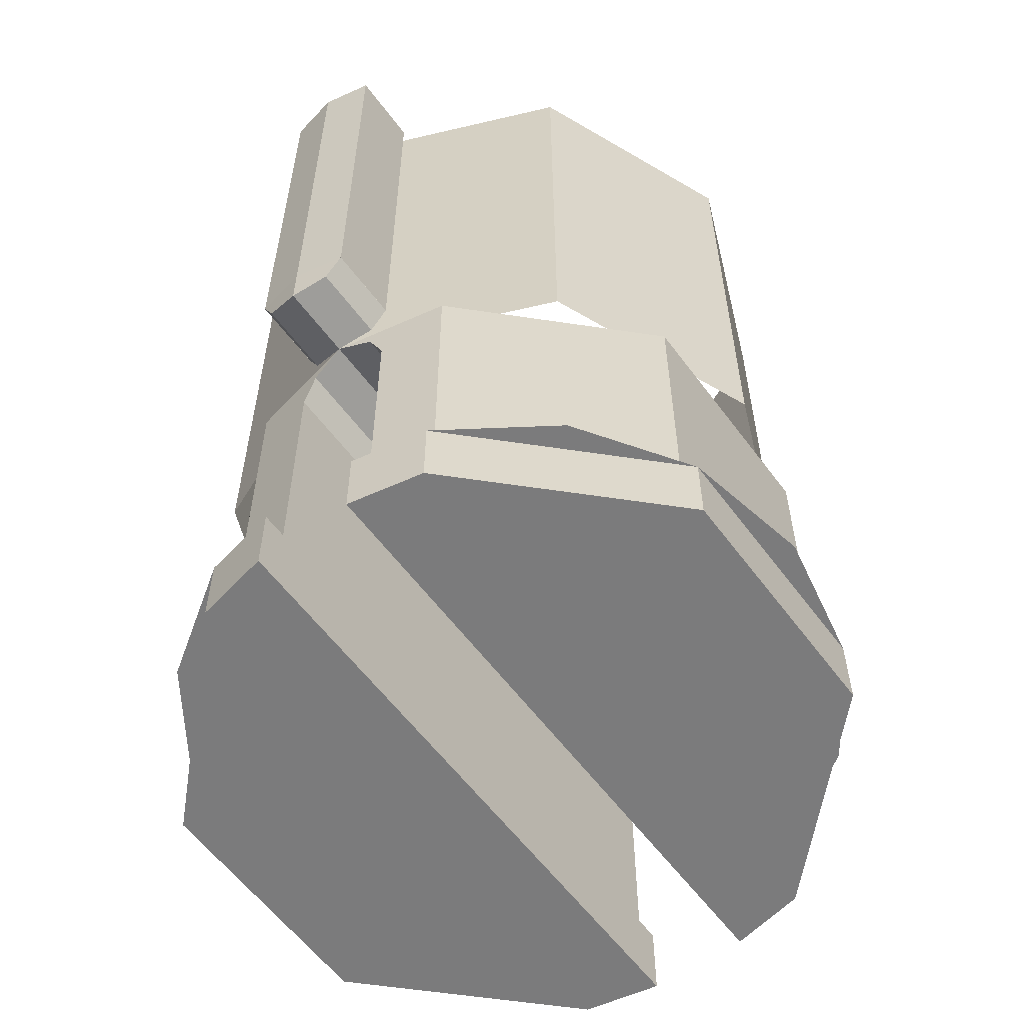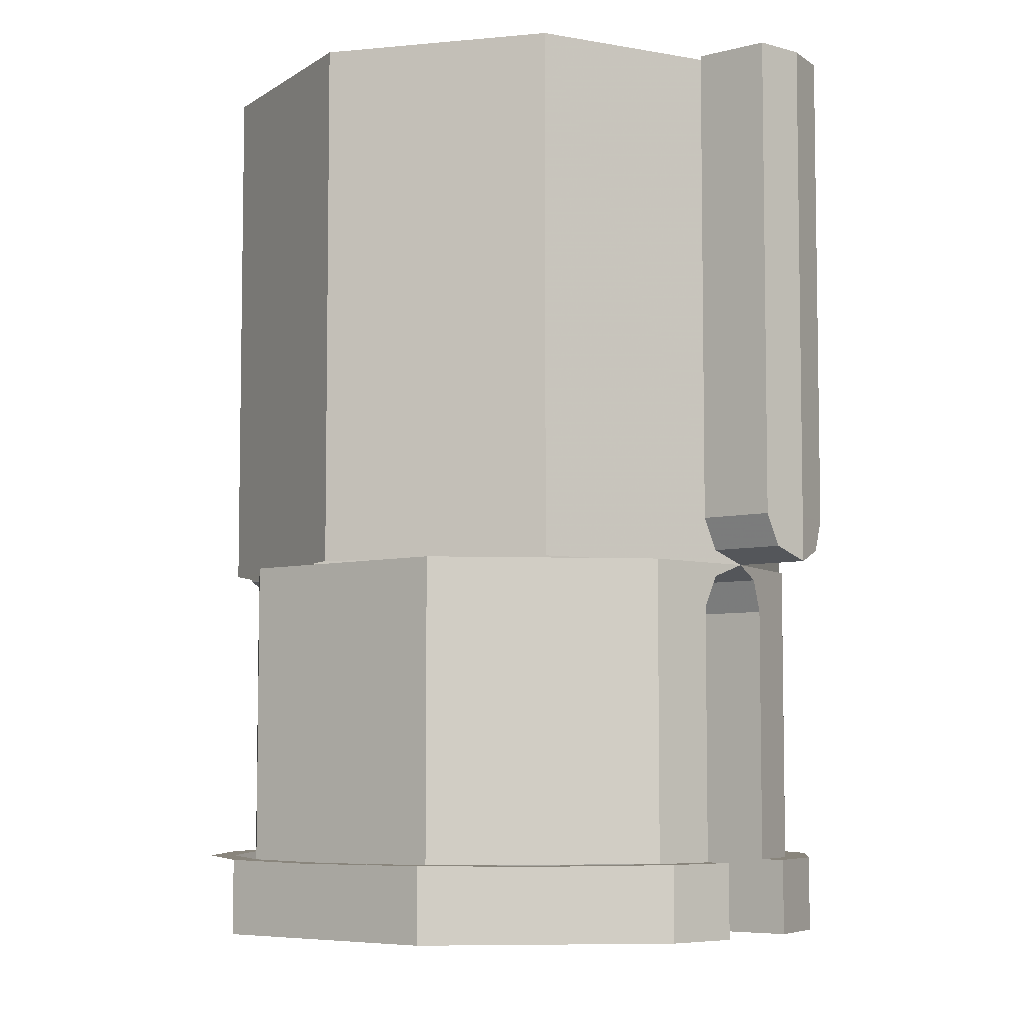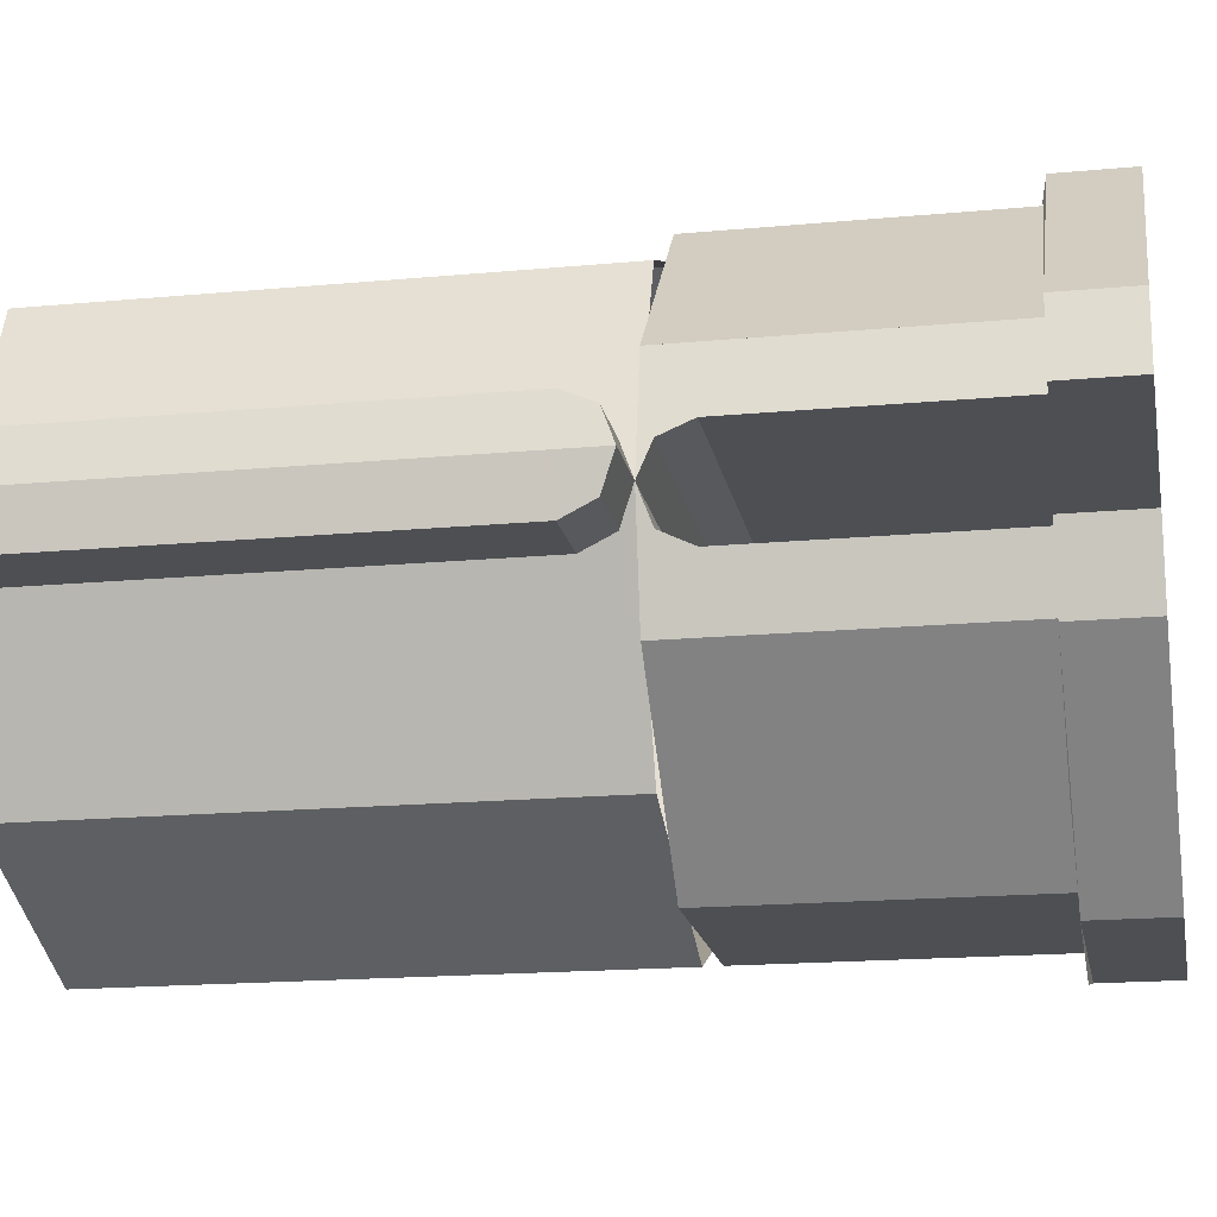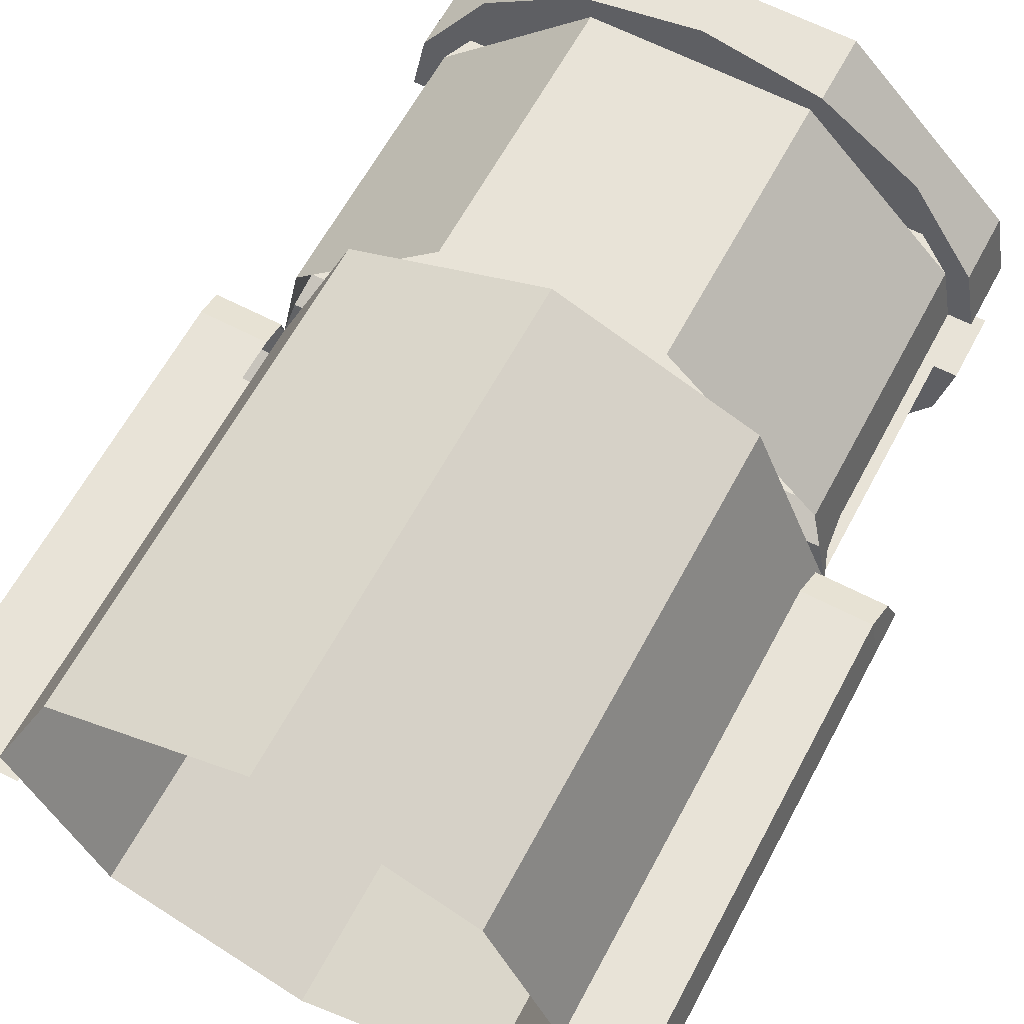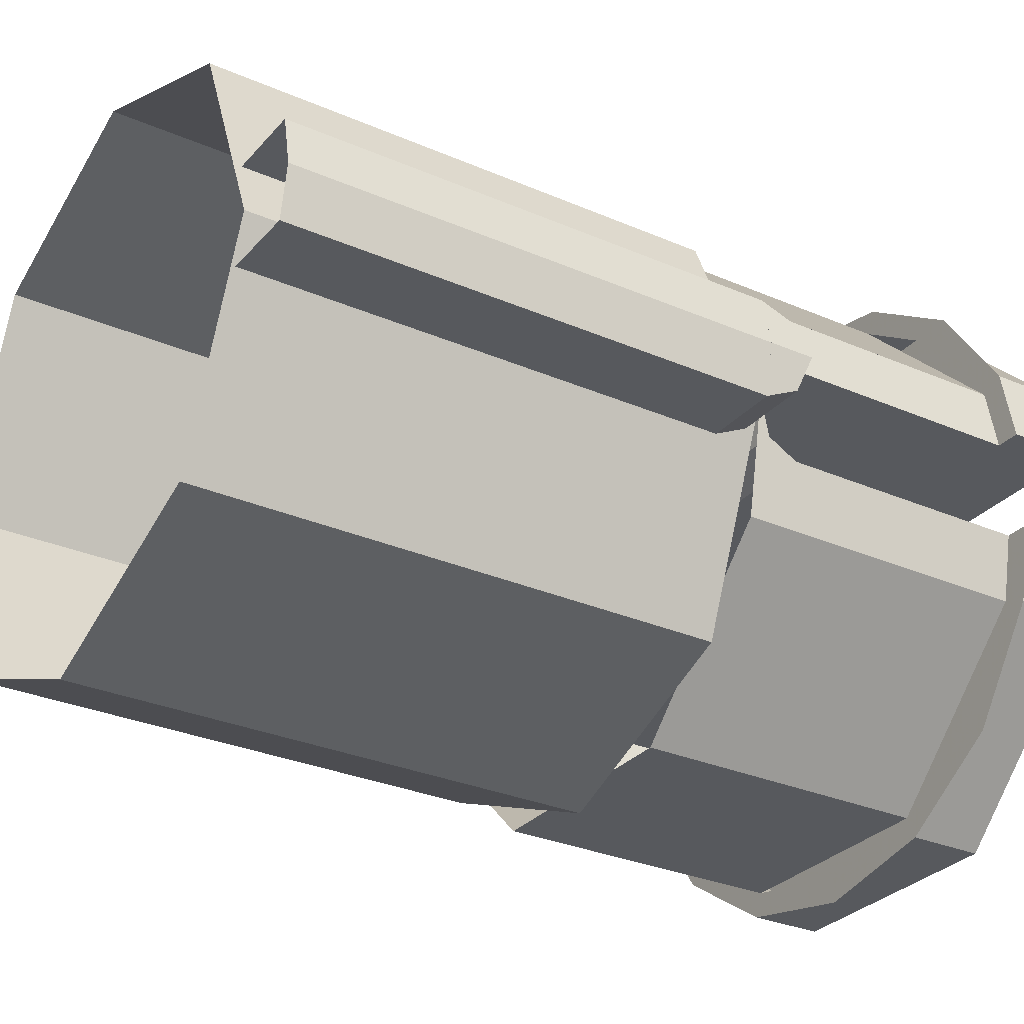
<metadata>
{"format":"obj","ext":"obj","renderer":"f3d","projection":"perspective","resolution":1024,"background":"white","views":[{"elev":-58.5,"azim":126.2,"up":"+Y"},{"elev":-6.2,"azim":-141.3,"up":"+Y"},{"elev":-17.5,"azim":-79.5,"up":"+Z"},{"elev":62.4,"azim":-152.0,"up":"+Z"},{"elev":-29.7,"azim":-122.6,"up":"+Z"}]}
</metadata>
<code>
v 0.1934 -0.35 0.03333
v 0.1848 -0.35 0.07653
v 0.1848 -0.55 0.07653
v 0.1934 -0.55 0.03333
v -0.1848 -0.35 0.07653
v -0.1934 -0.35 0.03333
v -0.1934 -0.55 0.03333
v -0.1848 -0.55 0.07653
v -0.1934 -0.35 -0.03333
v -0.1848 -0.35 -0.07653
v -0.1848 -0.55 -0.07653
v -0.1934 -0.55 -0.03333
v 0.1848 -0.35 -0.07653
v 0.1934 -0.35 -0.03333
v 0.1934 -0.55 -0.03333
v 0.1848 -0.55 -0.07653
v 0.1934 -0.55 0.03333
v 0.1848 -0.55 0.07653
v 0.2002 -0.55 0.08293
v 0.21 -0.55 0.03333
v -0.1848 -0.55 0.07653
v -0.1934 -0.55 0.03333
v -0.21 -0.55 0.03333
v -0.2002 -0.55 0.08293
v -0.1934 -0.55 -0.03333
v -0.1848 -0.55 -0.07653
v -0.2002 -0.55 -0.08293
v -0.21 -0.55 -0.03333
v 0.1848 -0.55 -0.07653
v 0.1934 -0.55 -0.03333
v 0.21 -0.55 -0.03333
v 0.2002 -0.55 -0.08293
v 0.21 -0.55 0.03333
v 0.2002 -0.55 0.08293
v 0.2002 -0.6 0.08293
v 0.21 -0.6 0.03333
v -0.2002 -0.55 0.08293
v -0.21 -0.55 0.03333
v -0.21 -0.6 0.03333
v -0.2002 -0.6 0.08293
v -0.21 -0.55 -0.03333
v -0.2002 -0.55 -0.08293
v -0.2002 -0.6 -0.08293
v -0.21 -0.6 -0.03333
v 0.2002 -0.55 -0.08293
v 0.21 -0.55 -0.03333
v 0.21 -0.6 -0.03333
v 0.2002 -0.6 -0.08293
v -0.2002 -0.6 0.08293
v -0.21 -0.6 0.03333
v 0.21 -0.6 0.03333
v 0.2002 -0.6 0.08293
v 0.21 -0.6 0.03333
v -0.21 -0.6 0.03333
v -0.21 -0.55 0.03333
v 0.21 -0.55 0.03333
v 0.1934 -0.55 0.03333
v -0.1934 -0.55 0.03333
v -0.1934 -0.38 0.03333
v 0.1934 -0.38 0.03333
v -0.1934 -0.38 -0.03333
v -0.1934 -0.55 -0.03333
v 0.1934 -0.55 -0.03333
v 0.1934 -0.38 -0.03333
v -0.21 -0.55 -0.03333
v -0.21 -0.6 -0.03333
v 0.21 -0.6 -0.03333
v 0.21 -0.55 -0.03333
v -0.21 -0.6 -0.03333
v -0.2002 -0.6 -0.08293
v 0.2002 -0.6 -0.08293
v 0.21 -0.6 -0.03333
v 0.1414 0 0.1414
v 0.2 0 0
v 0.2 -0.35 0
v 0.1414 -0.35 0.1414
v 0 0 0.2
v 0.1414 0 0.1414
v 0.1414 -0.35 0.1414
v 0 -0.35 0.2
v -0.1414 0 0.1414
v 0 0 0.2
v 0 -0.35 0.2
v -0.1414 -0.35 0.1414
v -0.2 0 0
v -0.1414 0 0.1414
v -0.1414 -0.35 0.1414
v -0.2 -0.35 0
v -0.1414 0 -0.1414
v -0.2 0 0
v -0.2 -0.35 0
v -0.1414 -0.35 -0.1414
v 0 0 -0.2
v -0.1414 0 -0.1414
v -0.1414 -0.35 -0.1414
v 0 -0.35 -0.2
v 0.1414 0 -0.1414
v 0 0 -0.2
v 0 -0.35 -0.2
v 0.1414 -0.35 -0.1414
v 0.2 0 0
v 0.1414 0 -0.1414
v 0.1414 -0.35 -0.1414
v 0.2 -0.35 0
v -0.07654 -0.55 -0.1848
v -0.1848 -0.55 -0.07654
v -0.1848 -0.35 -0.07654
v -0.07654 -0.35 -0.1848
v 0.07654 -0.55 -0.1848
v -0.07654 -0.55 -0.1848
v -0.07654 -0.35 -0.1848
v 0.07654 -0.35 -0.1848
v 0.1848 -0.55 -0.07654
v 0.07654 -0.55 -0.1848
v 0.07654 -0.35 -0.1848
v 0.1848 -0.35 -0.07654
v 0.07654 -0.55 0.1848
v 0.1848 -0.55 0.07654
v 0.1848 -0.35 0.07654
v 0.07654 -0.35 0.1848
v -0.07654 -0.55 0.1848
v 0.07654 -0.55 0.1848
v 0.07654 -0.35 0.1848
v -0.07654 -0.35 0.1848
v -0.1848 -0.55 0.07654
v -0.07654 -0.55 0.1848
v -0.07654 -0.35 0.1848
v -0.1848 -0.35 0.07654
v 0.08291 -0.6 0.2002
v 0.2002 -0.6 0.08292
v 0.2002 -0.55 0.08292
v 0.08291 -0.55 0.2002
v -0.08292 -0.6 0.2002
v 0.08291 -0.6 0.2002
v 0.08291 -0.55 0.2002
v -0.08292 -0.55 0.2002
v -0.2002 -0.6 0.08291
v -0.08292 -0.6 0.2002
v -0.08292 -0.55 0.2002
v -0.2002 -0.55 0.08291
v -0.08291 -0.6 -0.2002
v -0.2002 -0.6 -0.08292
v -0.2002 -0.55 -0.08292
v -0.08291 -0.55 -0.2002
v 0.08292 -0.6 -0.2002
v -0.08291 -0.6 -0.2002
v -0.08291 -0.55 -0.2002
v 0.08292 -0.55 -0.2002
v 0.2002 -0.6 -0.08291
v 0.08292 -0.6 -0.2002
v 0.08292 -0.55 -0.2002
v 0.2002 -0.55 -0.08291
v 0.2002 -0.55 0.08292
v 0.1532 -0.55 0.1532
v 0.1414 -0.55 0.1414
v 0.1848 -0.55 0.07654
v 0.1532 -0.55 0.1532
v 0.08291 -0.55 0.2002
v 0.07654 -0.55 0.1848
v 0.1414 -0.55 0.1414
v 0.08291 -0.55 0.2002
v 2e-06 -0.55 0.2167
v 2e-06 -0.55 0.2
v 0.07654 -0.55 0.1848
v 2e-06 -0.55 0.2167
v -0.08292 -0.55 0.2002
v -0.07654 -0.55 0.1848
v 2e-06 -0.55 0.2
v -0.08292 -0.55 0.2002
v -0.1532 -0.55 0.1532
v -0.1414 -0.55 0.1414
v -0.07654 -0.55 0.1848
v -0.1532 -0.55 0.1532
v -0.2002 -0.55 0.08291
v -0.1848 -0.55 0.07654
v -0.1414 -0.55 0.1414
v -0.2002 -0.55 -0.08292
v -0.1532 -0.55 -0.1532
v -0.1414 -0.55 -0.1414
v -0.1848 -0.55 -0.07654
v -0.1532 -0.55 -0.1532
v -0.08291 -0.55 -0.2002
v -0.07654 -0.55 -0.1848
v -0.1414 -0.55 -0.1414
v -0.08291 -0.55 -0.2002
v -2e-06 -0.55 -0.2167
v -2e-06 -0.55 -0.2
v -0.07654 -0.55 -0.1848
v -2e-06 -0.55 -0.2167
v 0.08292 -0.55 -0.2002
v 0.07654 -0.55 -0.1848
v -2e-06 -0.55 -0.2
v 0.08292 -0.55 -0.2002
v 0.1532 -0.55 -0.1532
v 0.1414 -0.55 -0.1414
v 0.07654 -0.55 -0.1848
v 0.1532 -0.55 -0.1532
v 0.2002 -0.55 -0.08291
v 0.1848 -0.55 -0.07654
v 0.1414 -0.55 -0.1414
v 0.08291 -0.6 0.2002
v -0.08292 -0.6 0.2002
v -0.2002 -0.6 0.08291
v 0.2002 -0.6 0.08292
v -0.08291 -0.6 -0.2002
v 0.08292 -0.6 -0.2002
v 0.2002 -0.6 -0.08291
v -0.2002 -0.6 -0.08292
v -0.1934 -0.35 0.03333
v -0.1953 -0.3588 0.02357
v -0.2 -0.35 0
v -0.1934 -0.35 0.03333
v -0.1934 -0.38 0.03333
v -0.1953 -0.3588 0.02357
v -0.1934 -0.35 -0.03333
v -0.1953 -0.3588 -0.02357
v -0.2 -0.35 0
v -0.1934 -0.35 -0.03333
v -0.1934 -0.38 -0.03333
v -0.1953 -0.3588 -0.02357
v 0.1934 -0.35 -0.03333
v 0.1953 -0.3588 -0.02357
v 0.2 -0.35 0
v 0.1934 -0.35 -0.03333
v 0.1934 -0.38 -0.03333
v 0.1953 -0.3588 -0.02357
v 0.1934 -0.35 0.03333
v 0.1953 -0.3588 0.02357
v 0.2 -0.35 0
v 0.1934 -0.35 0.03333
v 0.1934 -0.38 0.03333
v 0.1953 -0.3588 0.02357
v -0.1953 -0.3588 0.02357
v -0.2 -0.35 0
v 0 -0.35 0
v 0.00469 -0.3588 0.02357
v -0.1934 -0.38 0.03333
v -0.1953 -0.3588 0.02357
v 0.00469 -0.3588 0.02357
v 0.006633 -0.38 0.03333
v -0.1953 -0.3588 -0.02357
v -0.2 -0.35 0
v 0 -0.35 0
v 0.00469 -0.3588 -0.02357
v -0.1934 -0.38 -0.03333
v -0.1953 -0.3588 -0.02357
v 0.00469 -0.3588 -0.02357
v 0.006633 -0.38 -0.03333
v 0.1953 -0.3588 -0.02357
v 0.2 -0.35 0
v 0 -0.35 0
v -0.00469 -0.3588 -0.02357
v 0.1934 -0.38 -0.03333
v 0.1953 -0.3588 -0.02357
v -0.00469 -0.3588 -0.02357
v -0.006633 -0.38 -0.03333
v 0.1953 -0.3588 0.02357
v 0.2 -0.35 0
v 0 -0.35 0
v -0.00469 -0.3588 0.02357
v 0.1934 -0.38 0.03333
v 0.1953 -0.3588 0.02357
v -0.00469 -0.3588 0.02357
v -0.006633 -0.38 0.03333
v 0.2434 0 0.03335
v 0.2434 -0.32 0.03335
v 0.2499 -0.32 0
v 0.2499 0 0
v 0.2499 0 0
v 0.2499 -0.32 0
v 0.2434 -0.32 -0.03335
v 0.2434 0 -0.03335
v 0.2434 0 -0.03335
v 0.2434 -0.32 -0.03335
v 0.1934 -0.32 -0.03335
v 0.1934 0 -0.03335
v 0.1934 0 0.03335
v 0.1934 -0.32 0.03335
v 0.2434 -0.32 0.03335
v 0.2434 0 0.03335
v 0.2453 -0.3412 0.02357
v 0.25 -0.35 0
v 0.2 -0.35 0
v 0.1953 -0.3412 0.02357
v 0.2434 -0.32 0.03333
v 0.2453 -0.3412 0.02357
v 0.1953 -0.3412 0.02357
v 0.1934 -0.32 0.03333
v 0.25 -0.32 0
v 0.25 -0.35 0
v 0.2453 -0.3412 0.02357
v 0.25 -0.32 0
v 0.2453 -0.3412 0.02357
v 0.2434 -0.32 0.03333
v 0.2453 -0.3412 -0.02357
v 0.25 -0.35 0
v 0.2 -0.35 0
v 0.1953 -0.3412 -0.02357
v 0.2434 -0.32 -0.03333
v 0.2453 -0.3412 -0.02357
v 0.1953 -0.3412 -0.02357
v 0.1934 -0.32 -0.03333
v 0.25 -0.32 0
v 0.25 -0.35 0
v 0.2453 -0.3412 -0.02357
v 0.25 -0.32 0
v 0.2453 -0.3412 -0.02357
v 0.2434 -0.32 -0.03333
v -0.2434 0 -0.03335
v -0.2434 -0.32 -0.03335
v -0.2499 -0.32 0
v -0.2499 0 0
v -0.2499 0 0
v -0.2499 -0.32 0
v -0.2434 -0.32 0.03335
v -0.2434 0 0.03335
v -0.2434 0 0.03335
v -0.2434 -0.32 0.03335
v -0.1934 -0.32 0.03335
v -0.1934 0 0.03335
v -0.1934 0 -0.03335
v -0.1934 -0.32 -0.03335
v -0.2434 -0.32 -0.03335
v -0.2434 0 -0.03335
v -0.2453 -0.3412 -0.02357
v -0.25 -0.35 0
v -0.2 -0.35 0
v -0.1953 -0.3412 -0.02357
v -0.2434 -0.32 -0.03333
v -0.2453 -0.3412 -0.02357
v -0.1953 -0.3412 -0.02357
v -0.1934 -0.32 -0.03333
v -0.25 -0.32 0
v -0.25 -0.35 0
v -0.2453 -0.3412 -0.02357
v -0.25 -0.32 0
v -0.2453 -0.3412 -0.02357
v -0.2434 -0.32 -0.03333
v -0.2453 -0.3412 0.02357
v -0.25 -0.35 0
v -0.2 -0.35 0
v -0.1953 -0.3412 0.02357
v -0.2434 -0.32 0.03333
v -0.2453 -0.3412 0.02357
v -0.1953 -0.3412 0.02357
v -0.1934 -0.32 0.03333
v -0.25 -0.32 0
v -0.25 -0.35 0
v -0.2453 -0.3412 0.02357
v -0.25 -0.32 0
v -0.2453 -0.3412 0.02357
v -0.2434 -0.32 0.03333
g mesh53004
f 1 2 3
f 3 4 1
f 5 6 7
f 7 8 5
f 9 10 11
f 11 12 9
f 13 14 15
f 15 16 13
f 17 18 19
f 19 20 17
f 21 22 23
f 23 24 21
f 25 26 27
f 27 28 25
f 29 30 31
f 31 32 29
f 33 34 35
f 35 36 33
f 37 38 39
f 39 40 37
f 41 42 43
f 43 44 41
f 45 46 47
f 47 48 45
f 49 50 51
f 51 52 49
f 53 54 55
f 55 56 53
f 57 58 59
f 59 60 57
f 61 62 63
f 63 64 61
f 65 66 67
f 67 68 65
f 69 70 71
f 71 72 69
g mesh53005
f 73 75 74
f 75 73 76
f 77 79 78
f 79 77 80
f 81 83 82
f 83 81 84
f 85 87 86
f 87 85 88
f 89 91 90
f 91 89 92
f 93 95 94
f 95 93 96
f 97 99 98
f 99 97 100
f 101 103 102
f 103 101 104
g mesh53007
f 105 106 107
f 107 108 105
f 109 110 111
f 111 112 109
f 113 114 115
f 115 116 113
g mesh53009
f 117 118 119
f 119 120 117
f 121 122 123
f 123 124 121
f 125 126 127
f 127 128 125
g mesh53011
f 129 130 131
f 131 132 129
f 133 134 135
f 135 136 133
f 137 138 139
f 139 140 137
g mesh53013
f 141 142 143
f 143 144 141
f 145 146 147
f 147 148 145
f 149 150 151
f 151 152 149
g mesh53015
f 153 155 154
f 155 153 156
f 157 159 158
f 159 157 160
f 161 163 162
f 163 161 164
f 165 167 166
f 167 165 168
f 169 171 170
f 171 169 172
f 173 175 174
f 175 173 176
g mesh53017
f 177 179 178
f 179 177 180
f 181 183 182
f 183 181 184
f 185 187 186
f 187 185 188
f 189 191 190
f 191 189 192
f 193 195 194
f 195 193 196
f 197 199 198
f 199 197 200
g mesh53019
f 201 202 203
f 203 204 201
g mesh53021
f 205 206 207
f 207 208 205
g mesh53033
f 209 211 210
f 212 214 213
g mesh53035
f 215 216 217
f 218 219 220
g mesh53037
f 221 223 222
f 224 226 225
g mesh53039
f 227 228 229
f 230 231 232
g mesh53041
f 233 234 235
f 235 236 233
f 237 238 239
f 239 240 237
g mesh53043
f 241 243 242
f 243 241 244
f 245 247 246
f 247 245 248
g mesh53045
f 249 250 251
f 251 252 249
f 253 254 255
f 255 256 253
g mesh53047
f 257 259 258
f 259 257 260
f 261 263 262
f 263 261 264
f 265 266 267
f 267 268 265
f 269 270 271
f 271 272 269
f 273 274 275
f 275 276 273
f 277 278 279
f 279 280 277
g mesh53052
f 281 283 282
f 283 281 284
f 285 287 286
f 287 285 288
g mesh53054
f 289 291 290
f 292 294 293
g mesh53057
f 295 296 297
f 297 298 295
f 299 300 301
f 301 302 299
g mesh53059
f 303 304 305
f 306 307 308
f 309 310 311
f 311 312 309
f 313 314 315
f 315 316 313
f 317 318 319
f 319 320 317
f 321 322 323
f 323 324 321
g mesh53064
f 325 327 326
f 327 325 328
f 329 331 330
f 331 329 332
g mesh53066
f 333 335 334
f 336 338 337
g mesh53069
f 339 340 341
f 341 342 339
f 343 344 345
f 345 346 343
g mesh53071
f 347 348 349
f 350 351 352

</code>
